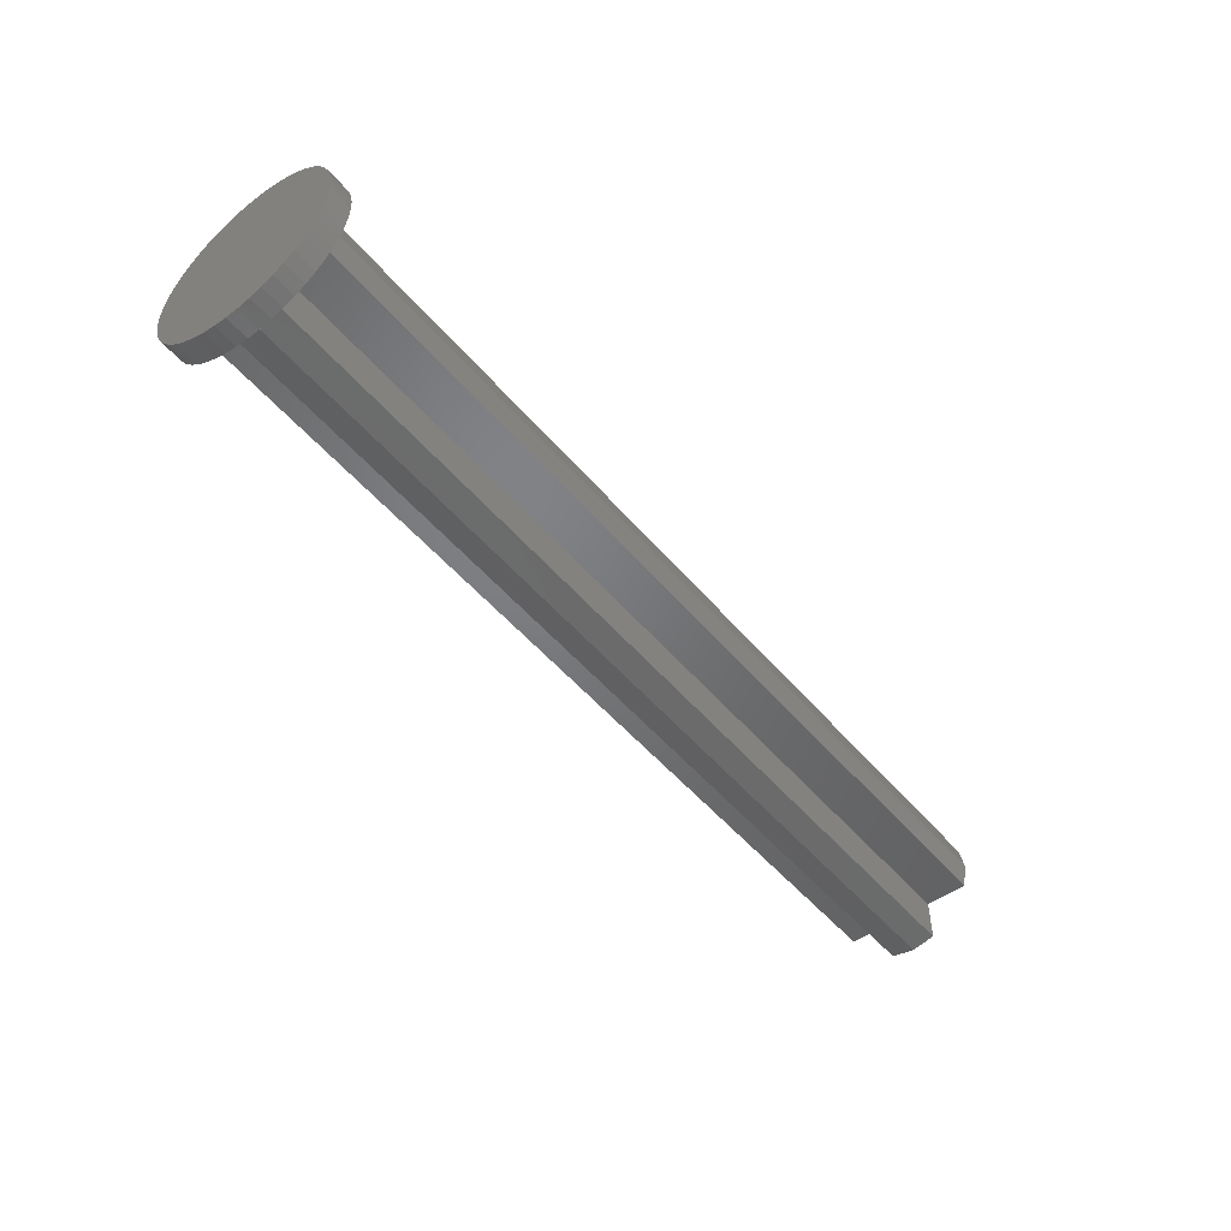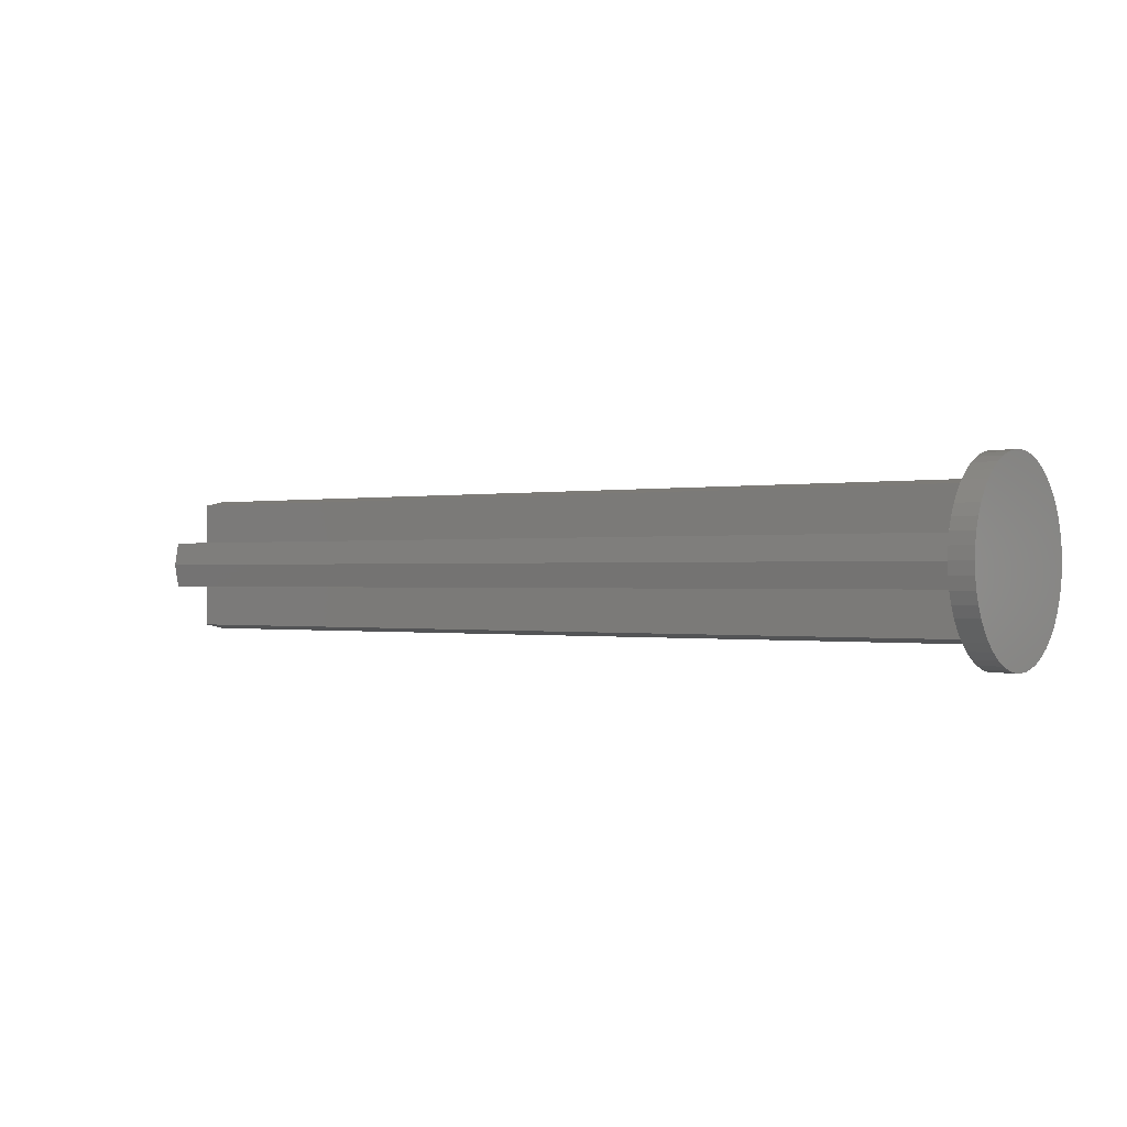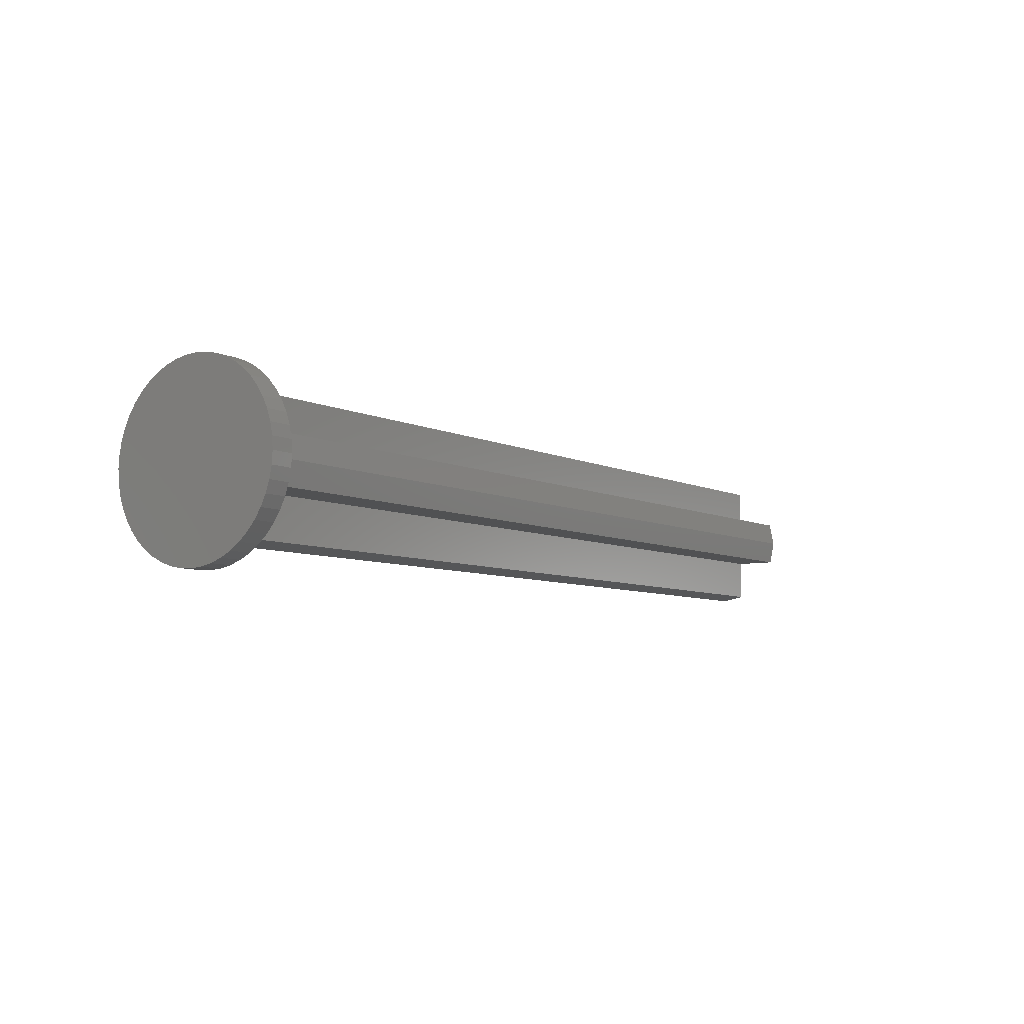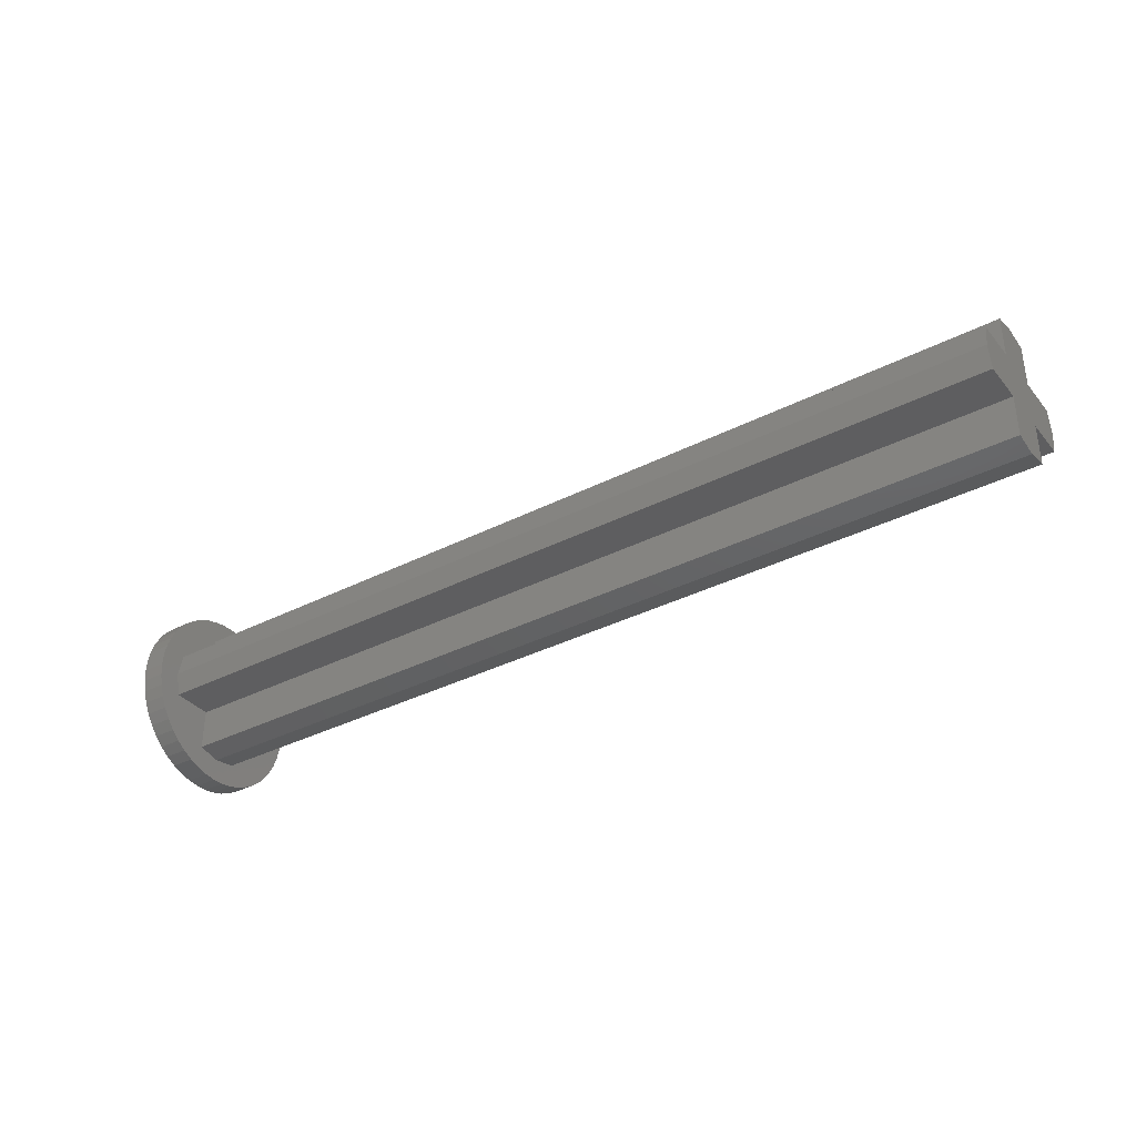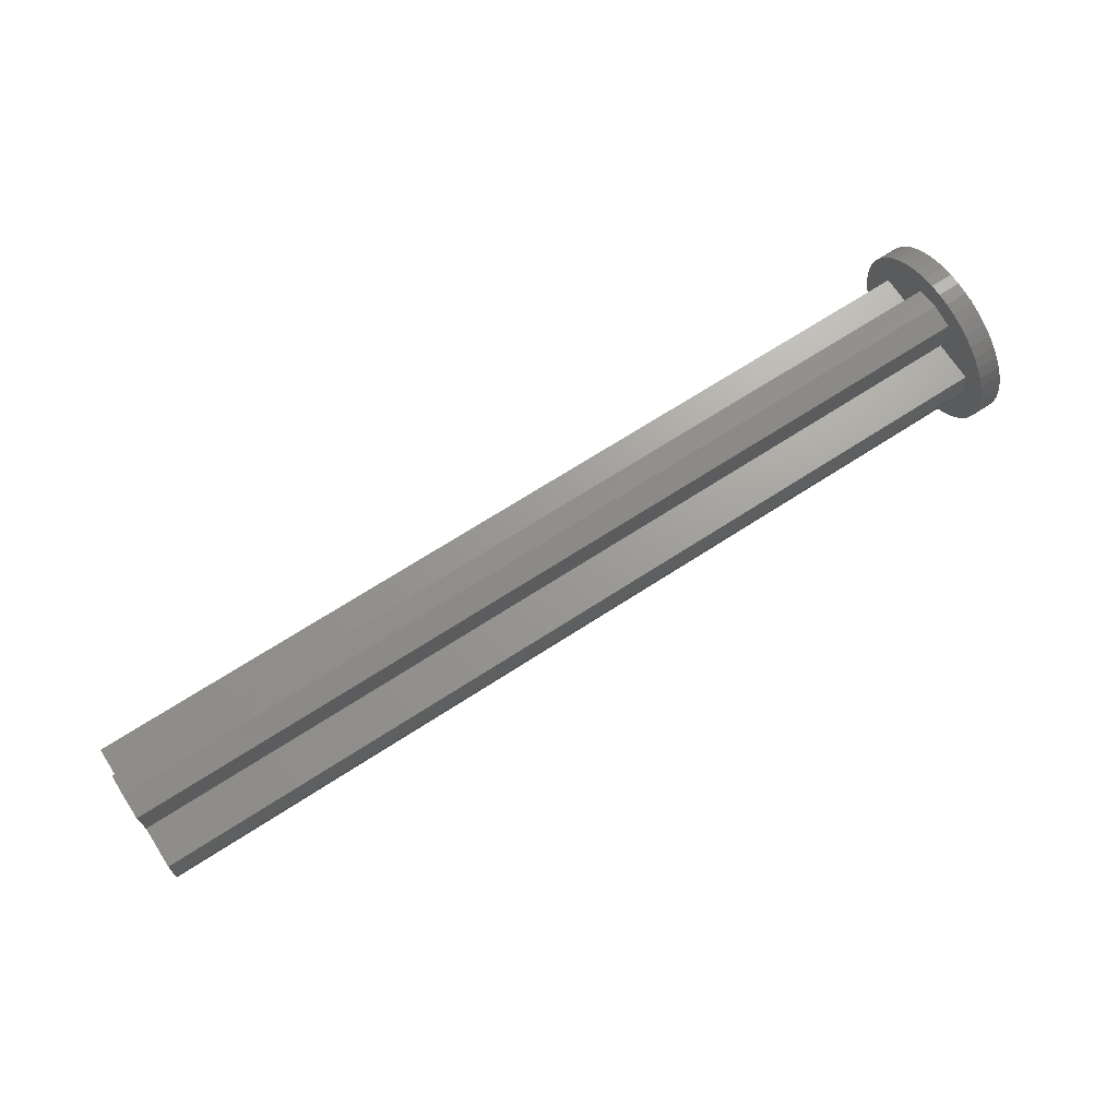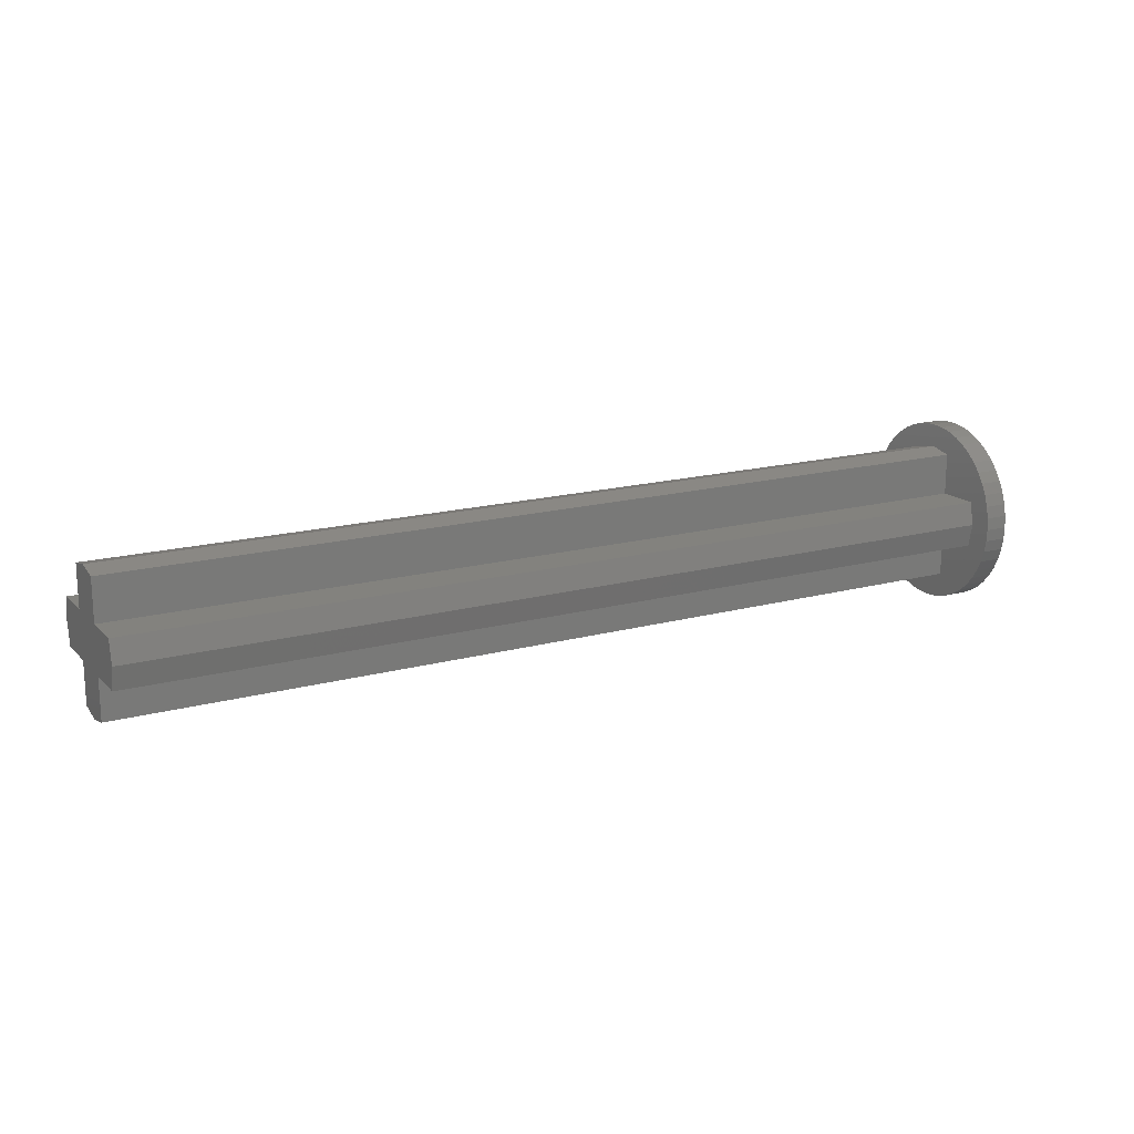
<metadata>
{"format":"stl","ext":"stl","renderer":"f3d","projection":"perspective","resolution":1024,"background":"white","views":[{"elev":-50.4,"azim":128.5,"up":"+Z"},{"elev":-0.4,"azim":35.5,"up":"+Z"},{"elev":-6.8,"azim":125.8,"up":"+Y"},{"elev":-35.7,"azim":-146.1,"up":"+Y"},{"elev":69.5,"azim":-32.9,"up":"+Y"},{"elev":16.7,"azim":-28.8,"up":"+Y"}]}
</metadata>
<code>
# stl→obj: 131 verts, 256 faces
v 15.2 2.4 0
v -16 2.4 0
v -16 2.241 0.8
v 15.2 2.241 0.8
v -16 0.8 0.8
v 15.2 0.8 0.8
v -16 0.8 2.241
v 15.2 0.8 2.241
v -16 0 2.4
v 15.2 0 2.4
v 15.2 -2.4 0
v 15.2 -2.241 0.8
v -16 -2.241 0.8
v -16 -2.4 0
v 15.2 -0.8 0.8
v -16 -0.8 0.8
v 15.2 -0.8 2.241
v -16 -0.8 2.241
v 15.2 2.241 -0.8
v -16 2.241 -0.8
v 15.2 0.8 -0.8
v -16 0.8 -0.8
v 15.2 0.8 -2.241
v -16 0.8 -2.241
v 15.2 0 -2.4
v -16 0 -2.4
v -16 -2.241 -0.8
v 15.2 -2.241 -0.8
v -16 -0.8 -0.8
v 15.2 -0.8 -0.8
v -16 -0.8 -2.241
v 15.2 -0.8 -2.241
v 15.2 0 0
v -16 0 0
v 15.2 3.172 0.4176
v 15.2 3.2 0
v 15.2 3.091 0.8282
v 15.2 2.957 1.225
v 15.2 2.771 1.6
v 15.2 2.539 1.948
v 15.2 2.263 2.263
v 15.2 1.948 2.539
v 15.2 1.6 2.771
v 15.2 1.225 2.957
v 15.2 0.8282 3.091
v 15.2 0.4176 3.172
v 15.2 0 3.2
v 15.2 -0.4176 3.172
v 15.2 -0.8282 3.091
v 15.2 -1.225 2.957
v 15.2 -1.6 2.771
v 15.2 -1.948 2.539
v 15.2 -2.263 2.263
v 15.2 -2.539 1.948
v 15.2 -2.771 1.6
v 15.2 -2.957 1.225
v 15.2 -3.091 0.8282
v 15.2 -3.172 0.4176
v 15.2 -3.2 0
v 15.2 -3.172 -0.4176
v 15.2 -3.091 -0.8282
v 15.2 -2.957 -1.225
v 15.2 -2.771 -1.6
v 15.2 -2.539 -1.948
v 15.2 -2.263 -2.263
v 15.2 -1.948 -2.539
v 15.2 -1.6 -2.771
v 15.2 -1.225 -2.957
v 15.2 -0.8282 -3.091
v 15.2 -0.4176 -3.172
v 15.2 0 -3.2
v 15.2 0.4176 -3.172
v 15.2 0.8282 -3.091
v 15.2 1.225 -2.957
v 15.2 1.6 -2.771
v 15.2 1.948 -2.539
v 15.2 2.263 -2.263
v 15.2 2.539 -1.948
v 15.2 2.771 -1.6
v 15.2 2.957 -1.225
v 15.2 3.091 -0.8282
v 15.2 3.172 -0.4176
v 16 0 0
v 16 3.2 0
v 16 3.172 0.4176
v 16 3.091 0.8282
v 16 2.957 1.225
v 16 2.771 1.6
v 16 2.539 1.948
v 16 2.263 2.263
v 16 1.948 2.539
v 16 1.6 2.771
v 16 1.225 2.957
v 16 0.8282 3.091
v 16 0.4176 3.172
v 16 0 3.2
v 16 -0.4176 3.172
v 16 -0.8282 3.091
v 16 -1.225 2.957
v 16 -1.6 2.771
v 16 -1.948 2.539
v 16 -2.263 2.263
v 16 -2.539 1.948
v 16 -2.771 1.6
v 16 -2.957 1.225
v 16 -3.091 0.8282
v 16 -3.172 0.4176
v 16 -3.2 0
v 16 -3.172 -0.4176
v 16 -3.091 -0.8282
v 16 -2.957 -1.225
v 16 -2.771 -1.6
v 16 -2.539 -1.948
v 16 -2.263 -2.263
v 16 -1.948 -2.539
v 16 -1.6 -2.771
v 16 -1.225 -2.957
v 16 -0.8282 -3.091
v 16 -0.4176 -3.172
v 16 0 -3.2
v 16 0.4176 -3.172
v 16 0.8282 -3.091
v 16 1.225 -2.957
v 16 1.6 -2.771
v 16 1.948 -2.539
v 16 2.263 -2.263
v 16 2.539 -1.948
v 16 2.771 -1.6
v 16 2.957 -1.225
v 16 3.091 -0.8282
v 16 3.172 -0.4176
f 1 2 3
f 3 4 1
f 4 3 5
f 5 6 4
f 6 5 7
f 7 8 6
f 8 7 9
f 9 10 8
f 11 12 13
f 13 14 11
f 12 15 16
f 16 13 12
f 15 17 18
f 18 16 15
f 17 10 9
f 9 18 17
f 1 19 20
f 20 2 1
f 19 21 22
f 22 20 19
f 21 23 24
f 24 22 21
f 23 25 26
f 26 24 23
f 11 14 27
f 27 28 11
f 28 27 29
f 29 30 28
f 30 29 31
f 31 32 30
f 32 31 26
f 26 25 32
f 1 4 6
f 6 33 1
f 11 33 15
f 15 12 11
f 1 33 21
f 21 19 1
f 11 28 30
f 30 33 11
f 10 33 6
f 6 8 10
f 10 17 15
f 15 33 10
f 25 23 21
f 21 33 25
f 25 33 30
f 30 32 25
f 2 34 5
f 5 3 2
f 14 13 16
f 16 34 14
f 2 20 22
f 22 34 2
f 14 34 29
f 29 27 14
f 9 7 5
f 5 34 9
f 9 34 16
f 16 18 9
f 26 34 22
f 22 24 26
f 26 31 29
f 29 34 26
f 33 35 36
f 33 37 35
f 33 38 37
f 33 39 38
f 33 40 39
f 33 41 40
f 33 42 41
f 33 43 42
f 33 44 43
f 33 45 44
f 33 46 45
f 33 47 46
f 33 48 47
f 33 49 48
f 33 50 49
f 33 51 50
f 33 52 51
f 33 53 52
f 33 54 53
f 33 55 54
f 33 56 55
f 33 57 56
f 33 58 57
f 33 59 58
f 33 60 59
f 33 61 60
f 33 62 61
f 33 63 62
f 33 64 63
f 33 65 64
f 33 66 65
f 33 67 66
f 33 68 67
f 33 69 68
f 33 70 69
f 33 71 70
f 33 72 71
f 33 73 72
f 33 74 73
f 33 75 74
f 33 76 75
f 33 77 76
f 33 78 77
f 33 79 78
f 33 80 79
f 33 81 80
f 33 82 81
f 33 36 82
f 83 84 85
f 83 85 86
f 83 86 87
f 83 87 88
f 83 88 89
f 83 89 90
f 83 90 91
f 83 91 92
f 83 92 93
f 83 93 94
f 83 94 95
f 83 95 96
f 83 96 97
f 83 97 98
f 83 98 99
f 83 99 100
f 83 100 101
f 83 101 102
f 83 102 103
f 83 103 104
f 83 104 105
f 83 105 106
f 83 106 107
f 83 107 108
f 83 108 109
f 83 109 110
f 83 110 111
f 83 111 112
f 83 112 113
f 83 113 114
f 83 114 115
f 83 115 116
f 83 116 117
f 83 117 118
f 83 118 119
f 83 119 120
f 83 120 121
f 83 121 122
f 83 122 123
f 83 123 124
f 83 124 125
f 83 125 126
f 83 126 127
f 83 127 128
f 83 128 129
f 83 129 130
f 83 130 131
f 83 131 84
f 85 84 36
f 36 35 85
f 86 85 35
f 35 37 86
f 87 86 37
f 37 38 87
f 88 87 38
f 38 39 88
f 89 88 39
f 39 40 89
f 90 89 40
f 40 41 90
f 91 90 41
f 41 42 91
f 92 91 42
f 42 43 92
f 93 92 43
f 43 44 93
f 94 93 44
f 44 45 94
f 95 94 45
f 45 46 95
f 96 95 46
f 46 47 96
f 97 96 47
f 47 48 97
f 98 97 48
f 48 49 98
f 99 98 49
f 49 50 99
f 100 99 50
f 50 51 100
f 101 100 51
f 51 52 101
f 102 101 52
f 52 53 102
f 103 102 53
f 53 54 103
f 104 103 54
f 54 55 104
f 105 104 55
f 55 56 105
f 106 105 56
f 56 57 106
f 107 106 57
f 57 58 107
f 108 107 58
f 58 59 108
f 109 108 59
f 59 60 109
f 110 109 60
f 60 61 110
f 111 110 61
f 61 62 111
f 112 111 62
f 62 63 112
f 113 112 63
f 63 64 113
f 114 113 64
f 64 65 114
f 115 114 65
f 65 66 115
f 116 115 66
f 66 67 116
f 117 116 67
f 67 68 117
f 118 117 68
f 68 69 118
f 119 118 69
f 69 70 119
f 120 119 70
f 70 71 120
f 121 120 71
f 71 72 121
f 122 121 72
f 72 73 122
f 123 122 73
f 73 74 123
f 124 123 74
f 74 75 124
f 125 124 75
f 75 76 125
f 126 125 76
f 76 77 126
f 127 126 77
f 77 78 127
f 128 127 78
f 78 79 128
f 129 128 79
f 79 80 129
f 130 129 80
f 80 81 130
f 131 130 81
f 81 82 131
f 84 131 82
f 82 36 84

</code>
